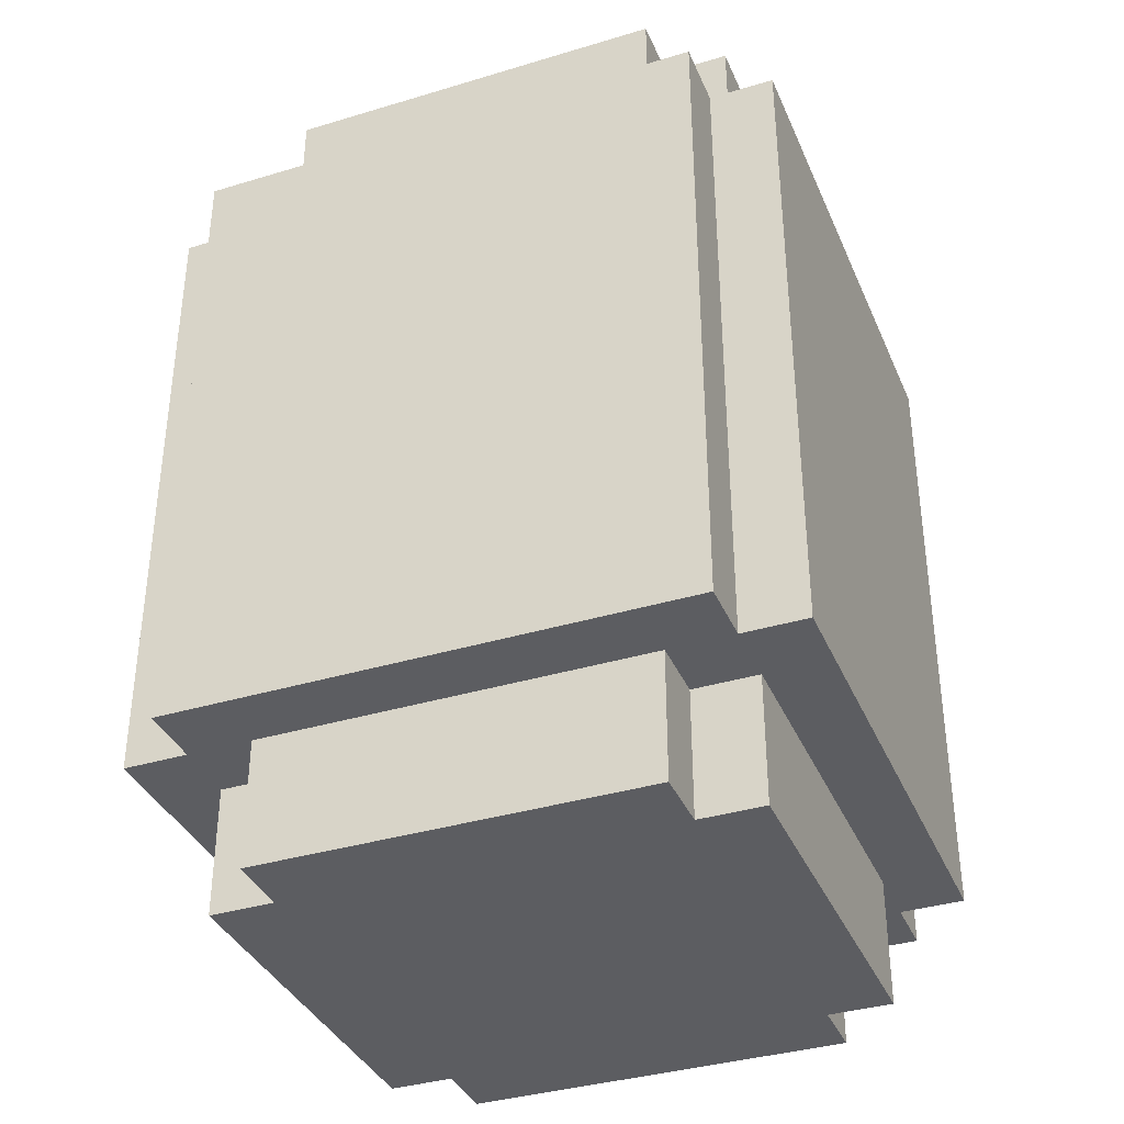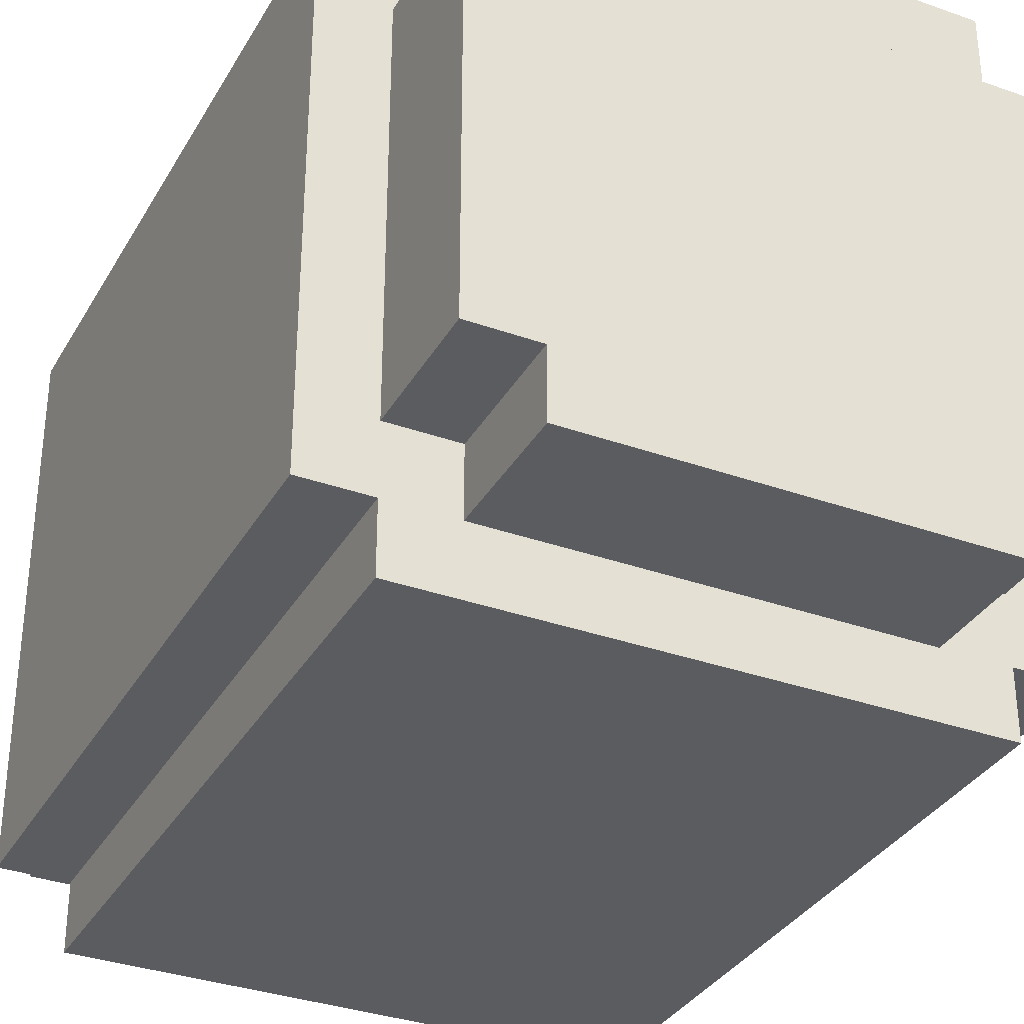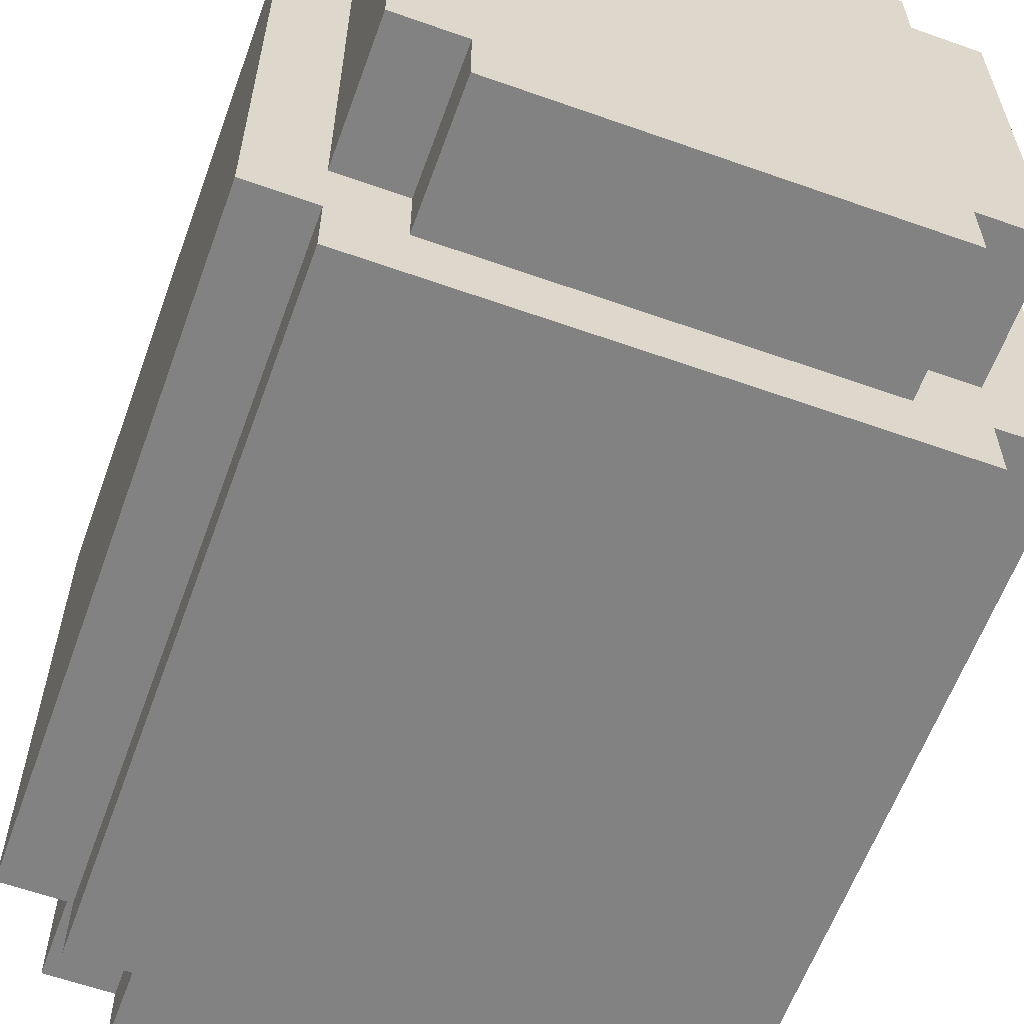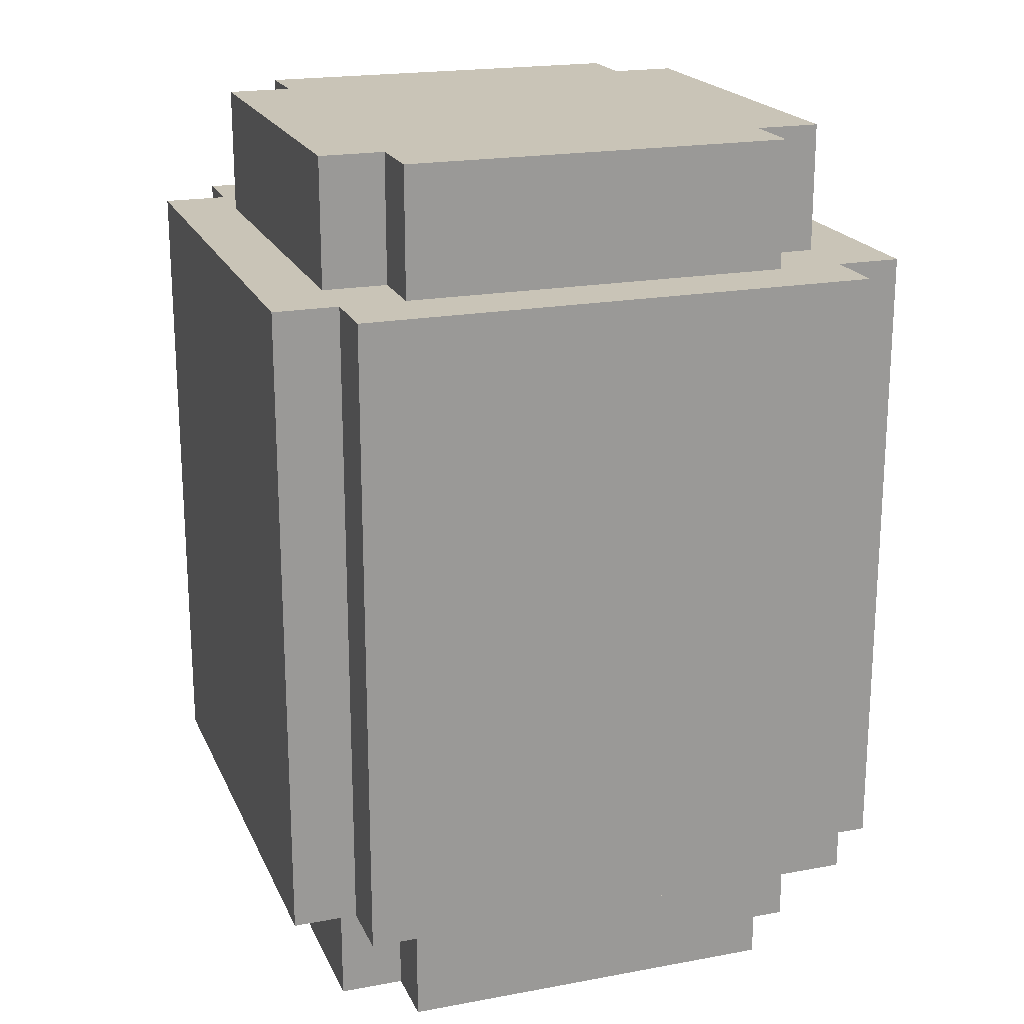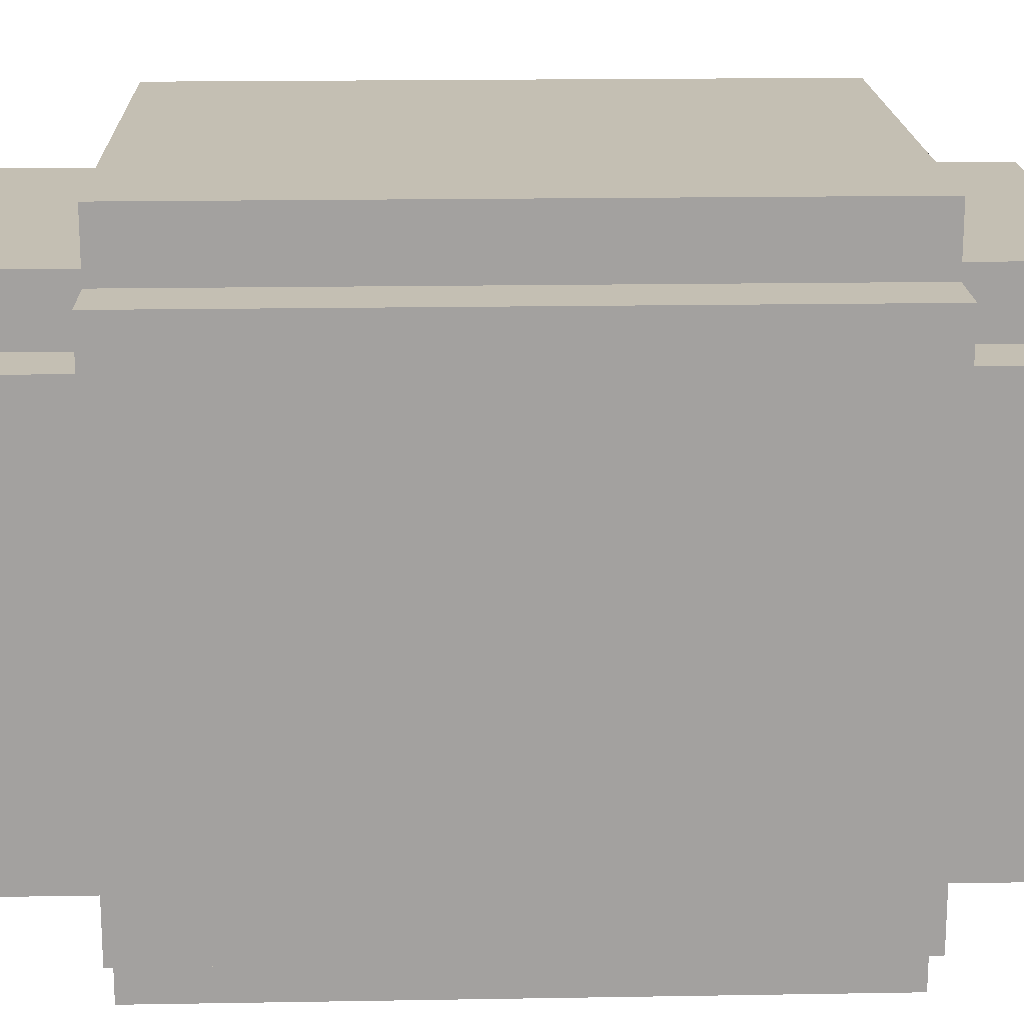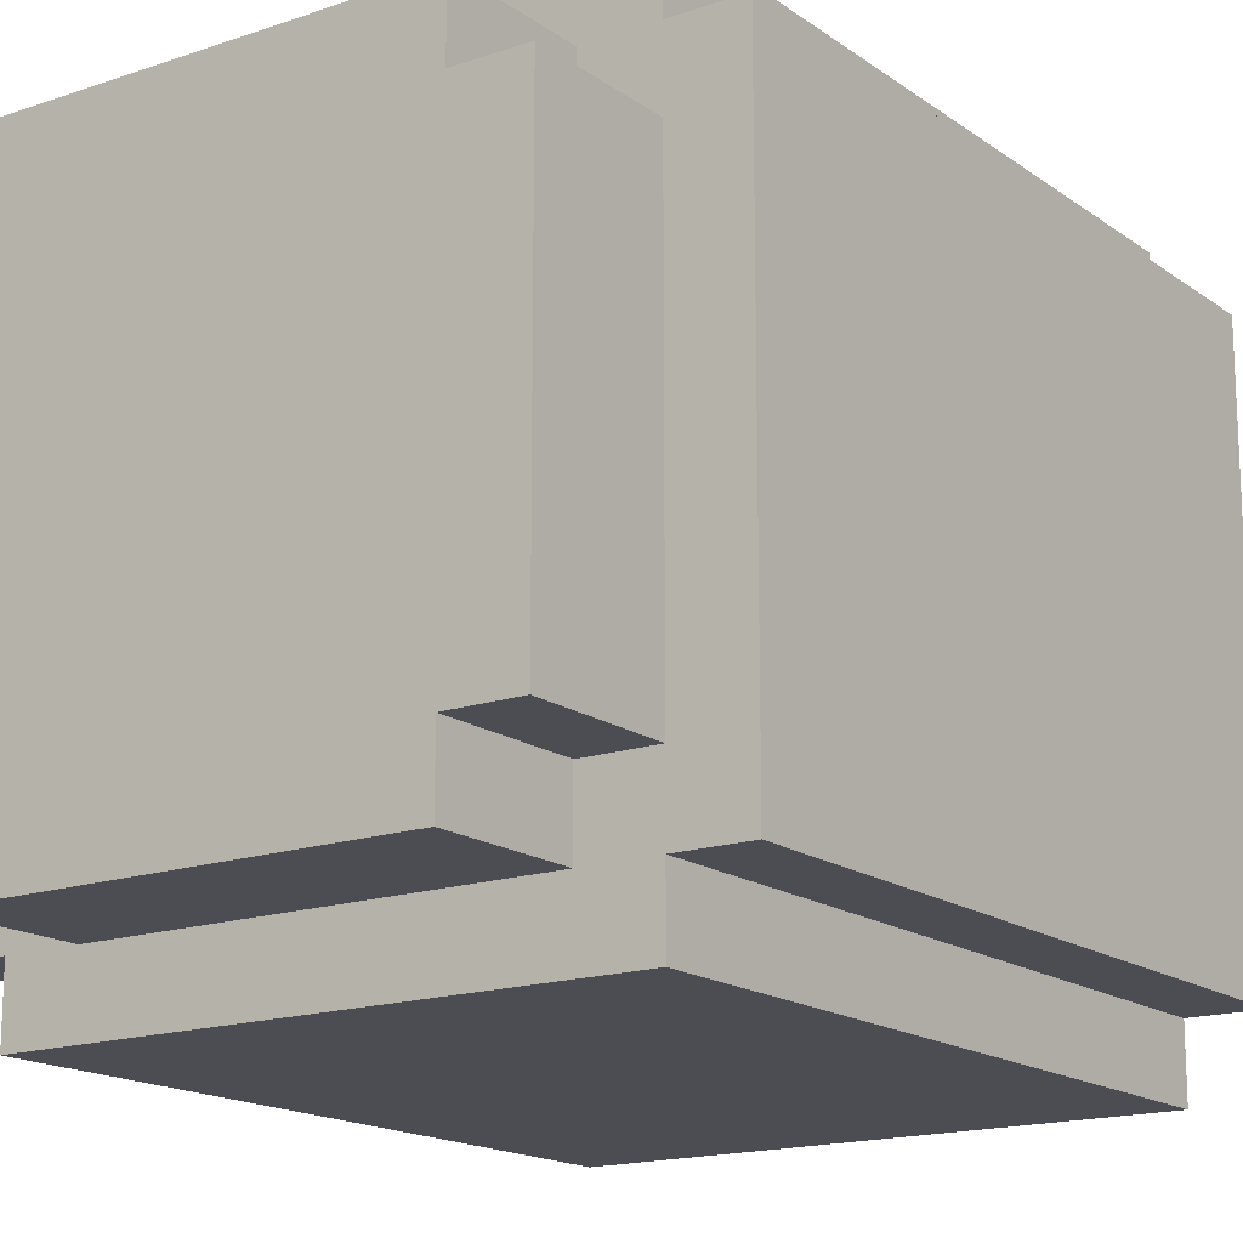
<metadata>
{"format":"obj","ext":"obj","renderer":"f3d","projection":"perspective","resolution":1024,"background":"white","views":[{"elev":-36.6,"azim":21.4,"up":"+Y"},{"elev":-33.8,"azim":154.1,"up":"+Z"},{"elev":-60.7,"azim":160.1,"up":"+Z"},{"elev":20.0,"azim":-108.9,"up":"+Y"},{"elev":17.9,"azim":-91.9,"up":"+Z"},{"elev":-16.4,"azim":-144.8,"up":"+Z"}]}
</metadata>
<code>
v 0.4 1.2 -0.5
v 0.4 0.2 -0.5
v -0.4 0.2 -0.5
v -0.4 1.2 -0.5
v -0.4 1.2 -0.4
v -0.4 0.2 -0.4
v -0.5 0.2 -0.4
v -0.5 1.2 -0.4
v 0.5 1.2 -0.4
v 0.5 0.2 -0.4
v 0.4 0.2 -0.4
v 0.4 1.2 -0.4
v 0.3 0.2 -0.4
v 0.3 0 -0.4
v -0.3 0 -0.4
v -0.3 0.2 -0.4
v 0.3 1.4 -0.4
v 0.3 1.2 -0.4
v -0.3 1.2 -0.4
v -0.3 1.4 -0.4
v -0.3 0.2 -0.3
v -0.3 0 -0.3
v -0.4 0 -0.3
v -0.4 0.2 -0.3
v -0.3 1.4 -0.3
v -0.3 1.2 -0.3
v -0.4 1.2 -0.3
v -0.4 1.4 -0.3
v 0.4 0.2 -0.3
v 0.4 0 -0.3
v 0.3 0 -0.3
v 0.3 0.2 -0.3
v 0.4 1.4 -0.3
v 0.4 1.2 -0.3
v 0.3 1.2 -0.3
v 0.3 1.4 -0.3
v -0.4 1.2 0.5
v -0.4 0.2 0.5
v 0.4 0.2 0.5
v 0.4 1.2 0.5
v -0.5 1.2 0.4
v -0.5 0.2 0.4
v -0.4 0.2 0.4
v -0.4 1.2 0.4
v 0.4 1.2 0.4
v 0.4 0.2 0.4
v 0.5 0.2 0.4
v 0.5 1.2 0.4
v -0.3 0.2 0.4
v -0.3 0 0.4
v 0.3 0 0.4
v 0.3 0.2 0.4
v -0.3 1.4 0.4
v -0.3 1.2 0.4
v 0.3 1.2 0.4
v 0.3 1.4 0.4
v -0.4 0.2 0.3
v -0.4 0 0.3
v -0.3 0 0.3
v -0.3 0.2 0.3
v -0.4 1.4 0.3
v -0.4 1.2 0.3
v -0.3 1.2 0.3
v -0.3 1.4 0.3
v 0.3 0.2 0.3
v 0.3 0 0.3
v 0.4 0 0.3
v 0.4 0.2 0.3
v 0.3 1.4 0.3
v 0.3 1.2 0.3
v 0.4 1.2 0.3
v 0.4 1.4 0.3
v -0.5 1.2 -0.3
v -0.5 1.2 0.3
v 0.5 1.2 0.3
v 0.5 1.2 -0.3
v -0.5 0.2 0.3
v -0.5 0.2 -0.3
v 0.5 0.2 -0.3
v 0.5 0.2 0.3
g barrel
f 37 38 39 40
f 8 7 42 41
f 48 47 10 9
f 1 2 3 4
f 44 43 38 37
f 40 39 46 45
f 12 11 2 1
f 4 3 6 5
f 41 42 43 44
f 9 10 11 12
f 5 6 7 8
f 45 46 47 48
f 28 61 72 33
f 58 23 30 67
f 34 71 75 76
f 73 74 62 27
f 77 78 24 57
f 68 29 79 80
f 13 14 15 16
f 17 18 19 20
f 68 67 30 29
f 72 71 34 33
f 28 27 62 61
f 24 23 58 57
f 49 50 51 52
f 53 54 55 56
f 61 62 63 64
f 57 58 59 60
f 69 70 71 72
f 65 66 67 68
f 25 26 27 28
f 21 22 23 24
f 33 34 35 36
f 29 30 31 32
f 16 15 22 21
f 60 59 50 49
f 20 19 26 25
f 56 55 70 69
f 64 63 54 53
f 52 51 66 65
f 32 31 14 13
f 36 35 18 17
f 44 37 40 45
f 38 43 46 39
f 6 3 2 11
f 4 5 12 1
f 50 59 66 51
f 64 53 56 69
f 20 25 36 17
f 22 15 14 31
f 32 13 10 79
f 74 41 54 63
f 52 65 80 47
f 42 77 60 49
f 78 7 16 21
f 70 55 48 75
f 18 35 76 9
f 8 73 26 19

</code>
